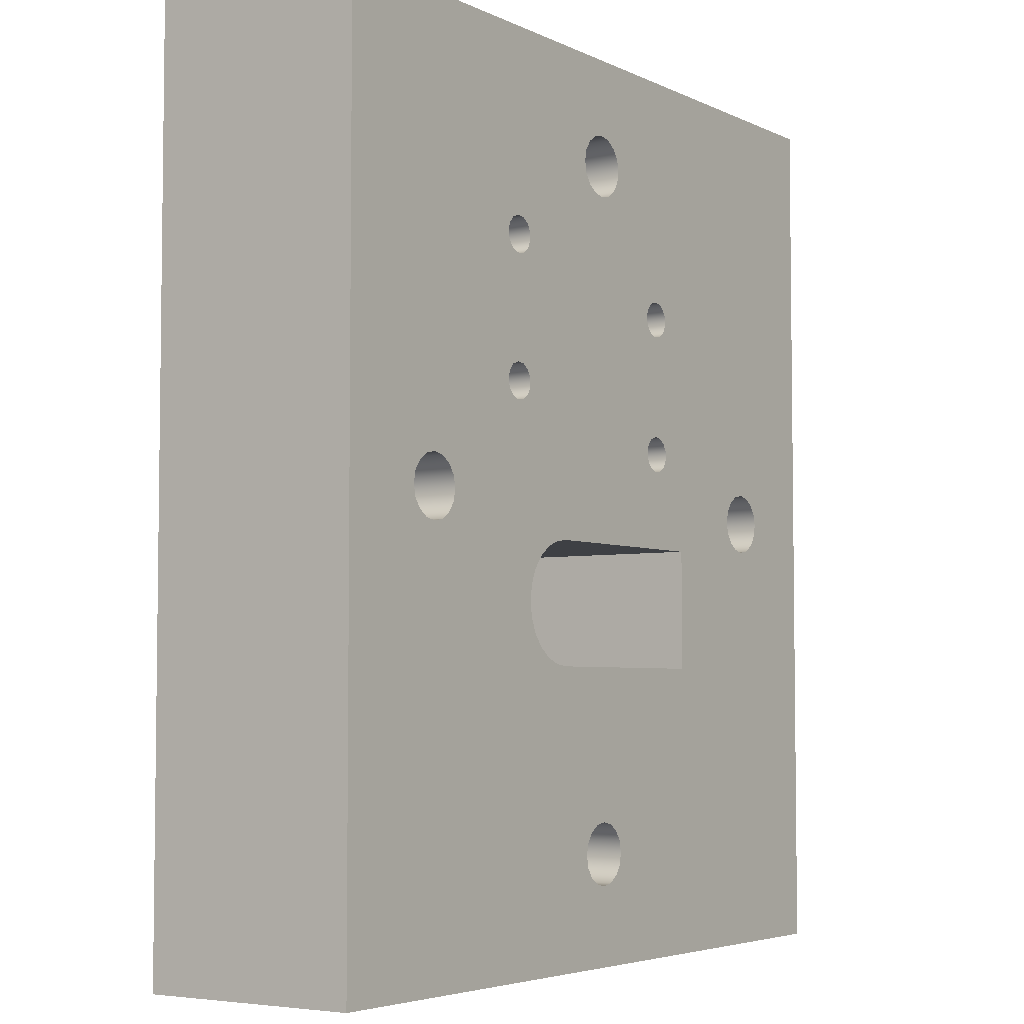
<metadata>
{"format":"obj","ext":"obj","renderer":"f3d","projection":"perspective","resolution":1024,"background":"white","views":[{"elev":-4.6,"azim":-55.4,"up":"+Z"}]}
</metadata>
<code>
v 6.6 0 0
v 6.6 0 -7.4
v 6.6 1.8 -7.4
v 6.6 1.8 0
v 0 0 0
v 6.6 0 0
v 6.6 1.8 0
v 0 1.8 0
v 6.6 0 -7.4
v 0 0 -7.4
v 0 1.8 -7.4
v 6.6 1.8 -7.4
v 4 1.8 -2.05
v 4.017 1.8 -2.12
v 4.065 1.8 -2.173
v 4.132 1.8 -2.199
v 4.203 1.8 -2.19
v 4.262 1.8 -2.149
v 4.296 1.8 -2.086
v 4.296 1.8 -2.014
v 4.262 1.8 -1.951
v 4.203 1.8 -1.91
v 4.132 1.8 -1.901
v 4.065 1.8 -1.927
v 4.017 1.8 -1.98
v 4 1.8 -3.2
v 4.017 1.8 -3.27
v 4.065 1.8 -3.323
v 4.132 1.8 -3.349
v 4.203 1.8 -3.34
v 4.262 1.8 -3.299
v 4.296 1.8 -3.236
v 4.296 1.8 -3.164
v 4.262 1.8 -3.101
v 4.203 1.8 -3.06
v 4.132 1.8 -3.051
v 4.065 1.8 -3.077
v 4.017 1.8 -3.13
v 1.95 1.8 -1.65
v 1.967 1.8 -1.72
v 2.015 1.8 -1.773
v 2.082 1.8 -1.799
v 2.153 1.8 -1.79
v 2.212 1.8 -1.749
v 2.246 1.8 -1.686
v 2.246 1.8 -1.614
v 2.212 1.8 -1.551
v 2.153 1.8 -1.51
v 2.082 1.8 -1.501
v 2.015 1.8 -1.527
v 1.967 1.8 -1.58
v 1.95 1.8 -2.8
v 1.967 1.8 -2.87
v 2.015 1.8 -2.923
v 2.082 1.8 -2.949
v 2.153 1.8 -2.94
v 2.212 1.8 -2.899
v 2.246 1.8 -2.836
v 2.246 1.8 -2.764
v 2.212 1.8 -2.701
v 2.153 1.8 -2.66
v 2.082 1.8 -2.651
v 2.015 1.8 -2.677
v 1.967 1.8 -2.73
v 5.345 1.8 -3.7
v 5.364 1.8 -3.798
v 5.42 1.8 -3.88
v 5.502 1.8 -3.936
v 5.6 1.8 -3.955
v 5.698 1.8 -3.936
v 5.78 1.8 -3.88
v 5.836 1.8 -3.798
v 5.855 1.8 -3.7
v 5.836 1.8 -3.602
v 5.78 1.8 -3.52
v 5.698 1.8 -3.464
v 5.6 1.8 -3.445
v 5.502 1.8 -3.464
v 5.42 1.8 -3.52
v 5.364 1.8 -3.602
v 0.745 1.8 -3.7
v 0.7644 1.8 -3.798
v 0.8197 1.8 -3.88
v 0.9024 1.8 -3.936
v 1 1.8 -3.955
v 1.098 1.8 -3.936
v 1.18 1.8 -3.88
v 1.236 1.8 -3.798
v 1.255 1.8 -3.7
v 1.236 1.8 -3.602
v 1.18 1.8 -3.52
v 1.098 1.8 -3.464
v 1 1.8 -3.445
v 0.9024 1.8 -3.464
v 0.8197 1.8 -3.52
v 0.7644 1.8 -3.602
v 3.045 1.8 -6.5
v 3.064 1.8 -6.598
v 3.12 1.8 -6.68
v 3.202 1.8 -6.736
v 3.3 1.8 -6.755
v 3.398 1.8 -6.736
v 3.48 1.8 -6.68
v 3.536 1.8 -6.598
v 3.555 1.8 -6.5
v 3.536 1.8 -6.402
v 3.48 1.8 -6.32
v 3.398 1.8 -6.264
v 3.3 1.8 -6.245
v 3.202 1.8 -6.264
v 3.12 1.8 -6.32
v 3.064 1.8 -6.402
v 3.045 1.8 -0.89
v 3.064 1.8 -0.9876
v 3.12 1.8 -1.07
v 3.202 1.8 -1.126
v 3.3 1.8 -1.145
v 3.398 1.8 -1.126
v 3.48 1.8 -1.07
v 3.536 1.8 -0.9876
v 3.555 1.8 -0.89
v 3.536 1.8 -0.7924
v 3.48 1.8 -0.7097
v 3.398 1.8 -0.6544
v 3.3 1.8 -0.635
v 3.202 1.8 -0.6544
v 3.12 1.8 -0.7097
v 3.064 1.8 -0.7924
v 2.75 1.8 -4
v 2.621 1.8 -4.017
v 2.5 1.8 -4.067
v 2.396 1.8 -4.146
v 2.317 1.8 -4.25
v 2.267 1.8 -4.371
v 2.25 1.8 -4.5
v 2.267 1.8 -4.629
v 2.317 1.8 -4.75
v 2.396 1.8 -4.854
v 2.5 1.8 -4.933
v 2.621 1.8 -4.983
v 2.75 1.8 -5
v 4.55 1.8 -5
v 4.55 1.8 -4
v 0 1.8 -7.4
v 0 1.8 0
v 6.6 1.8 0
v 6.6 1.8 -7.4
v 4 0 -2.05
v 4.017 0 -1.98
v 4.065 0 -1.927
v 4.132 0 -1.901
v 4.203 0 -1.91
v 4.262 0 -1.951
v 4.296 0 -2.014
v 4.296 0 -2.086
v 4.262 0 -2.149
v 4.203 0 -2.19
v 4.132 0 -2.199
v 4.065 0 -2.173
v 4.017 0 -2.12
v 4 0 -3.2
v 4.017 0 -3.13
v 4.065 0 -3.077
v 4.132 0 -3.051
v 4.203 0 -3.06
v 4.262 0 -3.101
v 4.296 0 -3.164
v 4.296 0 -3.236
v 4.262 0 -3.299
v 4.203 0 -3.34
v 4.132 0 -3.349
v 4.065 0 -3.323
v 4.017 0 -3.27
v 1.95 0 -1.65
v 1.967 0 -1.58
v 2.015 0 -1.527
v 2.082 0 -1.501
v 2.153 0 -1.51
v 2.212 0 -1.551
v 2.246 0 -1.614
v 2.246 0 -1.686
v 2.212 0 -1.749
v 2.153 0 -1.79
v 2.082 0 -1.799
v 2.015 0 -1.773
v 1.967 0 -1.72
v 1.95 0 -2.8
v 1.967 0 -2.73
v 2.015 0 -2.677
v 2.082 0 -2.651
v 2.153 0 -2.66
v 2.212 0 -2.701
v 2.246 0 -2.764
v 2.246 0 -2.836
v 2.212 0 -2.899
v 2.153 0 -2.94
v 2.082 0 -2.949
v 2.015 0 -2.923
v 1.967 0 -2.87
v 5.345 0 -3.7
v 5.364 0 -3.602
v 5.42 0 -3.52
v 5.502 0 -3.464
v 5.6 0 -3.445
v 5.698 0 -3.464
v 5.78 0 -3.52
v 5.836 0 -3.602
v 5.855 0 -3.7
v 5.836 0 -3.798
v 5.78 0 -3.88
v 5.698 0 -3.936
v 5.6 0 -3.955
v 5.502 0 -3.936
v 5.42 0 -3.88
v 5.364 0 -3.798
v 0.745 0 -3.7
v 0.7644 0 -3.602
v 0.8197 0 -3.52
v 0.9024 0 -3.464
v 1 0 -3.445
v 1.098 0 -3.464
v 1.18 0 -3.52
v 1.236 0 -3.602
v 1.255 0 -3.7
v 1.236 0 -3.798
v 1.18 0 -3.88
v 1.098 0 -3.936
v 1 0 -3.955
v 0.9024 0 -3.936
v 0.8197 0 -3.88
v 0.7644 0 -3.798
v 3.045 0 -6.5
v 3.064 0 -6.402
v 3.12 0 -6.32
v 3.202 0 -6.264
v 3.3 0 -6.245
v 3.398 0 -6.264
v 3.48 0 -6.32
v 3.536 0 -6.402
v 3.555 0 -6.5
v 3.536 0 -6.598
v 3.48 0 -6.68
v 3.398 0 -6.736
v 3.3 0 -6.755
v 3.202 0 -6.736
v 3.12 0 -6.68
v 3.064 0 -6.598
v 3.045 0 -0.89
v 3.064 0 -0.7924
v 3.12 0 -0.7097
v 3.202 0 -0.6544
v 3.3 0 -0.635
v 3.398 0 -0.6544
v 3.48 0 -0.7097
v 3.536 0 -0.7924
v 3.555 0 -0.89
v 3.536 0 -0.9876
v 3.48 0 -1.07
v 3.398 0 -1.126
v 3.3 0 -1.145
v 3.202 0 -1.126
v 3.12 0 -1.07
v 3.064 0 -0.9876
v 2.75 0 -5
v 2.621 0 -4.983
v 2.5 0 -4.933
v 2.396 0 -4.854
v 2.317 0 -4.75
v 2.267 0 -4.629
v 2.25 0 -4.5
v 2.267 0 -4.371
v 2.317 0 -4.25
v 2.396 0 -4.146
v 2.5 0 -4.067
v 2.621 0 -4.017
v 2.75 0 -4
v 4.55 0 -4
v 4.55 0 -5
v 0 0 0
v 0 0 -7.4
v 6.6 0 -7.4
v 6.6 0 0
v 1.95 1.8 -2.8
v 1.967 1.8 -2.73
v 2.015 1.8 -2.677
v 2.082 1.8 -2.651
v 2.153 1.8 -2.66
v 2.212 1.8 -2.701
v 2.246 1.8 -2.764
v 2.246 1.8 -2.836
v 2.212 1.8 -2.899
v 2.153 1.8 -2.94
v 2.082 1.8 -2.949
v 2.015 1.8 -2.923
v 1.967 1.8 -2.87
v 1.95 0 -2.8
v 1.967 0 -2.87
v 2.015 0 -2.923
v 2.082 0 -2.949
v 2.153 0 -2.94
v 2.212 0 -2.899
v 2.246 0 -2.836
v 2.246 0 -2.764
v 2.212 0 -2.701
v 2.153 0 -2.66
v 2.082 0 -2.651
v 2.015 0 -2.677
v 1.967 0 -2.73
v 1.95 1.8 -2.8
v 1.95 0 -2.8
v 4 1.8 -2.05
v 4.017 1.8 -1.98
v 4.065 1.8 -1.927
v 4.132 1.8 -1.901
v 4.203 1.8 -1.91
v 4.262 1.8 -1.951
v 4.296 1.8 -2.014
v 4.296 1.8 -2.086
v 4.262 1.8 -2.149
v 4.203 1.8 -2.19
v 4.132 1.8 -2.199
v 4.065 1.8 -2.173
v 4.017 1.8 -2.12
v 4 0 -2.05
v 4.017 0 -2.12
v 4.065 0 -2.173
v 4.132 0 -2.199
v 4.203 0 -2.19
v 4.262 0 -2.149
v 4.296 0 -2.086
v 4.296 0 -2.014
v 4.262 0 -1.951
v 4.203 0 -1.91
v 4.132 0 -1.901
v 4.065 0 -1.927
v 4.017 0 -1.98
v 4 1.8 -2.05
v 4 0 -2.05
v 1.95 1.8 -1.65
v 1.967 1.8 -1.58
v 2.015 1.8 -1.527
v 2.082 1.8 -1.501
v 2.153 1.8 -1.51
v 2.212 1.8 -1.551
v 2.246 1.8 -1.614
v 2.246 1.8 -1.686
v 2.212 1.8 -1.749
v 2.153 1.8 -1.79
v 2.082 1.8 -1.799
v 2.015 1.8 -1.773
v 1.967 1.8 -1.72
v 1.95 0 -1.65
v 1.967 0 -1.72
v 2.015 0 -1.773
v 2.082 0 -1.799
v 2.153 0 -1.79
v 2.212 0 -1.749
v 2.246 0 -1.686
v 2.246 0 -1.614
v 2.212 0 -1.551
v 2.153 0 -1.51
v 2.082 0 -1.501
v 2.015 0 -1.527
v 1.967 0 -1.58
v 1.95 1.8 -1.65
v 1.95 0 -1.65
v 4 1.8 -3.2
v 4.017 1.8 -3.13
v 4.065 1.8 -3.077
v 4.132 1.8 -3.051
v 4.203 1.8 -3.06
v 4.262 1.8 -3.101
v 4.296 1.8 -3.164
v 4.296 1.8 -3.236
v 4.262 1.8 -3.299
v 4.203 1.8 -3.34
v 4.132 1.8 -3.349
v 4.065 1.8 -3.323
v 4.017 1.8 -3.27
v 4 0 -3.2
v 4.017 0 -3.27
v 4.065 0 -3.323
v 4.132 0 -3.349
v 4.203 0 -3.34
v 4.262 0 -3.299
v 4.296 0 -3.236
v 4.296 0 -3.164
v 4.262 0 -3.101
v 4.203 0 -3.06
v 4.132 0 -3.051
v 4.065 0 -3.077
v 4.017 0 -3.13
v 4 1.8 -3.2
v 4 0 -3.2
v 5.345 1.8 -3.7
v 5.364 1.8 -3.602
v 5.42 1.8 -3.52
v 5.502 1.8 -3.464
v 5.6 1.8 -3.445
v 5.698 1.8 -3.464
v 5.78 1.8 -3.52
v 5.836 1.8 -3.602
v 5.855 1.8 -3.7
v 5.836 1.8 -3.798
v 5.78 1.8 -3.88
v 5.698 1.8 -3.936
v 5.6 1.8 -3.955
v 5.502 1.8 -3.936
v 5.42 1.8 -3.88
v 5.364 1.8 -3.798
v 5.345 0 -3.7
v 5.364 0 -3.798
v 5.42 0 -3.88
v 5.502 0 -3.936
v 5.6 0 -3.955
v 5.698 0 -3.936
v 5.78 0 -3.88
v 5.836 0 -3.798
v 5.855 0 -3.7
v 5.836 0 -3.602
v 5.78 0 -3.52
v 5.698 0 -3.464
v 5.6 0 -3.445
v 5.502 0 -3.464
v 5.42 0 -3.52
v 5.364 0 -3.602
v 5.345 1.8 -3.7
v 5.345 0 -3.7
v 3.045 1.8 -6.5
v 3.064 1.8 -6.402
v 3.12 1.8 -6.32
v 3.202 1.8 -6.264
v 3.3 1.8 -6.245
v 3.398 1.8 -6.264
v 3.48 1.8 -6.32
v 3.536 1.8 -6.402
v 3.555 1.8 -6.5
v 3.536 1.8 -6.598
v 3.48 1.8 -6.68
v 3.398 1.8 -6.736
v 3.3 1.8 -6.755
v 3.202 1.8 -6.736
v 3.12 1.8 -6.68
v 3.064 1.8 -6.598
v 3.045 0 -6.5
v 3.064 0 -6.598
v 3.12 0 -6.68
v 3.202 0 -6.736
v 3.3 0 -6.755
v 3.398 0 -6.736
v 3.48 0 -6.68
v 3.536 0 -6.598
v 3.555 0 -6.5
v 3.536 0 -6.402
v 3.48 0 -6.32
v 3.398 0 -6.264
v 3.3 0 -6.245
v 3.202 0 -6.264
v 3.12 0 -6.32
v 3.064 0 -6.402
v 3.045 1.8 -6.5
v 3.045 0 -6.5
v 0.745 1.8 -3.7
v 0.7644 1.8 -3.602
v 0.8197 1.8 -3.52
v 0.9024 1.8 -3.464
v 1 1.8 -3.445
v 1.098 1.8 -3.464
v 1.18 1.8 -3.52
v 1.236 1.8 -3.602
v 1.255 1.8 -3.7
v 1.236 1.8 -3.798
v 1.18 1.8 -3.88
v 1.098 1.8 -3.936
v 1 1.8 -3.955
v 0.9024 1.8 -3.936
v 0.8197 1.8 -3.88
v 0.7644 1.8 -3.798
v 0.745 0 -3.7
v 0.7644 0 -3.798
v 0.8197 0 -3.88
v 0.9024 0 -3.936
v 1 0 -3.955
v 1.098 0 -3.936
v 1.18 0 -3.88
v 1.236 0 -3.798
v 1.255 0 -3.7
v 1.236 0 -3.602
v 1.18 0 -3.52
v 1.098 0 -3.464
v 1 0 -3.445
v 0.9024 0 -3.464
v 0.8197 0 -3.52
v 0.7644 0 -3.602
v 0.745 1.8 -3.7
v 0.745 0 -3.7
v 3.045 1.8 -0.89
v 3.064 1.8 -0.7924
v 3.12 1.8 -0.7097
v 3.202 1.8 -0.6544
v 3.3 1.8 -0.635
v 3.398 1.8 -0.6544
v 3.48 1.8 -0.7097
v 3.536 1.8 -0.7924
v 3.555 1.8 -0.89
v 3.536 1.8 -0.9876
v 3.48 1.8 -1.07
v 3.398 1.8 -1.126
v 3.3 1.8 -1.145
v 3.202 1.8 -1.126
v 3.12 1.8 -1.07
v 3.064 1.8 -0.9876
v 3.045 0 -0.89
v 3.064 0 -0.9876
v 3.12 0 -1.07
v 3.202 0 -1.126
v 3.3 0 -1.145
v 3.398 0 -1.126
v 3.48 0 -1.07
v 3.536 0 -0.9876
v 3.555 0 -0.89
v 3.536 0 -0.7924
v 3.48 0 -0.7097
v 3.398 0 -0.6544
v 3.3 0 -0.635
v 3.202 0 -0.6544
v 3.12 0 -0.7097
v 3.064 0 -0.7924
v 3.045 1.8 -0.89
v 3.045 0 -0.89
v 0 0 -7.4
v 0 0 0
v 0 1.8 0
v 0 1.8 -7.4
v 2.75 0 -5
v 4.55 0 -5
v 4.55 1.8 -5
v 2.75 1.8 -5
v 4.55 0 -5
v 4.55 0 -4
v 4.55 1.8 -4
v 4.55 1.8 -5
v 2.75 0 -4
v 2.621 0 -4.017
v 2.5 0 -4.067
v 2.396 0 -4.146
v 2.317 0 -4.25
v 2.267 0 -4.371
v 2.25 0 -4.5
v 2.267 0 -4.629
v 2.317 0 -4.75
v 2.396 0 -4.854
v 2.5 0 -4.933
v 2.621 0 -4.983
v 2.75 0 -5
v 2.75 1.8 -5
v 2.621 1.8 -4.983
v 2.5 1.8 -4.933
v 2.396 1.8 -4.854
v 2.317 1.8 -4.75
v 2.267 1.8 -4.629
v 2.25 1.8 -4.5
v 2.267 1.8 -4.371
v 2.317 1.8 -4.25
v 2.396 1.8 -4.146
v 2.5 1.8 -4.067
v 2.621 1.8 -4.017
v 2.75 1.8 -4
v 4.55 0 -4
v 2.75 0 -4
v 2.75 1.8 -4
v 4.55 1.8 -4
f 1 2 4
f 4 2 3
f 5 6 8
f 8 6 7
f 9 10 12
f 12 10 11
f 14 59 13
f 13 59 45
f 13 45 116
f 116 45 115
f 115 45 46
f 115 46 114
f 114 46 47
f 114 47 113
f 113 47 48
f 113 48 128
f 128 48 49
f 128 49 145
f 145 49 50
f 145 50 51
f 59 14 38
f 38 14 15
f 38 15 37
f 37 15 16
f 37 16 36
f 36 16 17
f 36 17 35
f 35 17 18
f 35 18 34
f 34 18 78
f 34 78 33
f 33 78 79
f 33 79 80
f 18 19 78
f 78 19 77
f 77 19 20
f 77 20 146
f 146 20 21
f 146 21 122
f 122 21 121
f 121 21 22
f 121 22 23
f 121 23 120
f 120 23 24
f 120 24 119
f 119 24 25
f 119 25 118
f 118 25 117
f 117 25 13
f 117 13 116
f 27 129 26
f 26 129 58
f 26 58 38
f 38 58 59
f 27 28 129
f 129 28 143
f 143 28 29
f 143 29 30
f 30 31 143
f 143 31 32
f 143 32 80
f 80 32 33
f 40 93 39
f 39 93 94
f 39 94 145
f 145 94 95
f 145 95 96
f 93 40 64
f 64 40 41
f 64 41 63
f 63 41 62
f 62 41 42
f 62 42 61
f 61 42 43
f 61 43 60
f 60 43 44
f 60 44 59
f 59 44 45
f 51 39 145
f 53 91 52
f 52 91 92
f 52 92 93
f 91 53 90
f 90 53 54
f 90 54 89
f 89 54 55
f 89 55 132
f 132 55 131
f 131 55 56
f 131 56 130
f 130 56 57
f 130 57 129
f 129 57 58
f 64 52 93
f 80 65 143
f 143 65 66
f 143 66 67
f 143 67 142
f 142 67 68
f 142 68 69
f 69 70 142
f 142 70 147
f 142 147 105
f 105 147 104
f 104 147 103
f 103 147 102
f 102 147 101
f 101 147 144
f 101 144 100
f 100 144 99
f 99 144 98
f 98 144 97
f 97 144 138
f 97 138 139
f 70 71 147
f 147 71 72
f 147 72 73
f 147 73 146
f 146 73 74
f 146 74 75
f 75 76 146
f 146 76 77
f 82 144 81
f 81 144 145
f 81 145 96
f 82 83 144
f 144 83 84
f 144 84 85
f 86 136 85
f 85 136 137
f 85 137 144
f 144 137 138
f 136 86 135
f 135 86 87
f 135 87 134
f 134 87 88
f 134 88 133
f 133 88 89
f 133 89 132
f 105 106 142
f 142 106 107
f 142 107 108
f 142 108 141
f 141 108 109
f 141 109 110
f 110 111 141
f 141 111 140
f 140 111 112
f 140 112 139
f 139 112 97
f 122 123 146
f 146 123 124
f 146 124 125
f 146 125 145
f 145 125 126
f 145 126 127
f 127 128 145
f 149 260 148
f 148 260 261
f 148 261 181
f 181 261 262
f 181 262 180
f 180 262 263
f 180 263 179
f 179 263 248
f 179 248 178
f 178 248 249
f 178 249 177
f 177 249 279
f 177 279 176
f 176 279 175
f 175 279 174
f 174 279 219
f 174 219 220
f 150 258 149
f 149 258 259
f 149 259 260
f 258 150 257
f 257 150 151
f 257 151 256
f 256 151 152
f 256 152 153
f 154 282 153
f 153 282 255
f 153 255 256
f 282 154 204
f 204 154 155
f 204 155 203
f 203 155 156
f 203 156 166
f 166 156 165
f 165 156 157
f 165 157 164
f 164 157 158
f 164 158 163
f 163 158 159
f 163 159 162
f 162 159 160
f 162 160 193
f 193 160 148
f 193 148 181
f 162 194 161
f 161 194 276
f 161 276 173
f 173 276 172
f 172 276 277
f 172 277 171
f 171 277 170
f 170 277 169
f 169 277 168
f 168 277 201
f 168 201 167
f 167 201 202
f 167 202 203
f 166 167 203
f 181 182 193
f 193 182 192
f 192 182 183
f 192 183 191
f 191 183 184
f 191 184 190
f 190 184 185
f 190 185 189
f 189 185 188
f 188 185 186
f 188 186 220
f 220 186 174
f 188 220 187
f 187 220 221
f 187 221 222
f 193 194 162
f 194 195 276
f 276 195 275
f 275 195 196
f 275 196 274
f 274 196 197
f 274 197 273
f 273 197 224
f 273 224 272
f 272 224 225
f 272 225 271
f 271 225 226
f 271 226 270
f 270 226 227
f 270 227 269
f 269 227 228
f 269 228 268
f 268 228 280
f 268 280 267
f 267 280 232
f 267 232 266
f 266 232 233
f 266 233 265
f 265 233 234
f 265 234 264
f 264 234 235
f 264 235 236
f 197 198 224
f 224 198 223
f 223 198 199
f 223 199 222
f 222 199 187
f 215 200 277
f 277 200 201
f 204 205 282
f 282 205 206
f 282 206 207
f 207 208 282
f 282 208 281
f 281 208 209
f 281 209 210
f 210 211 281
f 281 211 278
f 281 278 240
f 240 278 239
f 239 278 238
f 238 278 237
f 237 278 264
f 237 264 236
f 211 212 278
f 278 212 213
f 278 213 214
f 278 214 277
f 277 214 215
f 217 279 216
f 216 279 280
f 216 280 231
f 231 280 230
f 230 280 229
f 229 280 228
f 217 218 279
f 279 218 219
f 240 241 281
f 281 241 242
f 281 242 243
f 243 244 281
f 281 244 280
f 280 244 245
f 280 245 246
f 246 247 280
f 280 247 232
f 249 250 279
f 279 250 251
f 279 251 252
f 279 252 282
f 282 252 253
f 282 253 254
f 254 255 282
f 284 308 283
f 283 308 310
f 309 296 295
f 295 296 297
f 295 297 294
f 294 297 298
f 294 298 293
f 293 298 299
f 293 299 292
f 292 299 300
f 292 300 291
f 291 300 301
f 291 301 290
f 290 301 302
f 290 302 289
f 289 302 303
f 289 303 288
f 288 303 304
f 288 304 287
f 287 304 305
f 287 305 286
f 286 305 306
f 286 306 285
f 285 306 307
f 285 307 284
f 284 307 308
f 312 336 311
f 311 336 338
f 337 324 323
f 323 324 325
f 323 325 322
f 322 325 326
f 322 326 321
f 321 326 327
f 321 327 320
f 320 327 328
f 320 328 319
f 319 328 329
f 319 329 318
f 318 329 330
f 318 330 317
f 317 330 331
f 317 331 316
f 316 331 332
f 316 332 315
f 315 332 333
f 315 333 314
f 314 333 334
f 314 334 313
f 313 334 335
f 313 335 312
f 312 335 336
f 340 364 339
f 339 364 366
f 365 352 351
f 351 352 353
f 351 353 350
f 350 353 354
f 350 354 349
f 349 354 355
f 349 355 348
f 348 355 356
f 348 356 347
f 347 356 357
f 347 357 346
f 346 357 358
f 346 358 345
f 345 358 359
f 345 359 344
f 344 359 360
f 344 360 343
f 343 360 361
f 343 361 342
f 342 361 362
f 342 362 341
f 341 362 363
f 341 363 340
f 340 363 364
f 368 392 367
f 367 392 394
f 393 380 379
f 379 380 381
f 379 381 378
f 378 381 382
f 378 382 377
f 377 382 383
f 377 383 376
f 376 383 384
f 376 384 375
f 375 384 385
f 375 385 374
f 374 385 386
f 374 386 373
f 373 386 387
f 373 387 372
f 372 387 388
f 372 388 371
f 371 388 389
f 371 389 370
f 370 389 390
f 370 390 369
f 369 390 391
f 369 391 368
f 368 391 392
f 396 426 395
f 395 426 428
f 427 411 410
f 410 411 412
f 410 412 409
f 409 412 413
f 409 413 408
f 408 413 414
f 408 414 407
f 407 414 415
f 407 415 406
f 406 415 416
f 406 416 405
f 405 416 417
f 405 417 404
f 404 417 418
f 404 418 403
f 403 418 419
f 403 419 402
f 402 419 420
f 402 420 401
f 401 420 421
f 401 421 400
f 400 421 422
f 400 422 399
f 399 422 423
f 399 423 398
f 398 423 424
f 398 424 397
f 397 424 425
f 397 425 396
f 396 425 426
f 430 460 429
f 429 460 462
f 461 445 444
f 444 445 446
f 444 446 443
f 443 446 447
f 443 447 442
f 442 447 448
f 442 448 441
f 441 448 449
f 441 449 440
f 440 449 450
f 440 450 439
f 439 450 451
f 439 451 438
f 438 451 452
f 438 452 437
f 437 452 453
f 437 453 436
f 436 453 454
f 436 454 435
f 435 454 455
f 435 455 434
f 434 455 456
f 434 456 433
f 433 456 457
f 433 457 432
f 432 457 458
f 432 458 431
f 431 458 459
f 431 459 430
f 430 459 460
f 464 494 463
f 463 494 496
f 495 479 478
f 478 479 480
f 478 480 477
f 477 480 481
f 477 481 476
f 476 481 482
f 476 482 475
f 475 482 483
f 475 483 474
f 474 483 484
f 474 484 473
f 473 484 485
f 473 485 472
f 472 485 486
f 472 486 471
f 471 486 487
f 471 487 470
f 470 487 488
f 470 488 469
f 469 488 489
f 469 489 468
f 468 489 490
f 468 490 467
f 467 490 491
f 467 491 466
f 466 491 492
f 466 492 465
f 465 492 493
f 465 493 464
f 464 493 494
f 498 528 497
f 497 528 530
f 529 513 512
f 512 513 514
f 512 514 511
f 511 514 515
f 511 515 510
f 510 515 516
f 510 516 509
f 509 516 517
f 509 517 508
f 508 517 518
f 508 518 507
f 507 518 519
f 507 519 506
f 506 519 520
f 506 520 505
f 505 520 521
f 505 521 504
f 504 521 522
f 504 522 503
f 503 522 523
f 503 523 502
f 502 523 524
f 502 524 501
f 501 524 525
f 501 525 500
f 500 525 526
f 500 526 499
f 499 526 527
f 499 527 498
f 498 527 528
f 531 532 534
f 534 532 533
f 535 536 538
f 538 536 537
f 539 540 542
f 542 540 541
f 568 543 567
f 567 543 544
f 567 544 566
f 566 544 545
f 566 545 565
f 565 545 546
f 565 546 564
f 564 546 547
f 564 547 563
f 563 547 548
f 563 548 562
f 562 548 549
f 562 549 561
f 561 549 550
f 561 550 560
f 560 550 551
f 560 551 559
f 559 551 552
f 559 552 558
f 558 552 553
f 558 553 557
f 557 553 554
f 557 554 556
f 556 554 555
f 569 570 572
f 572 570 571

</code>
